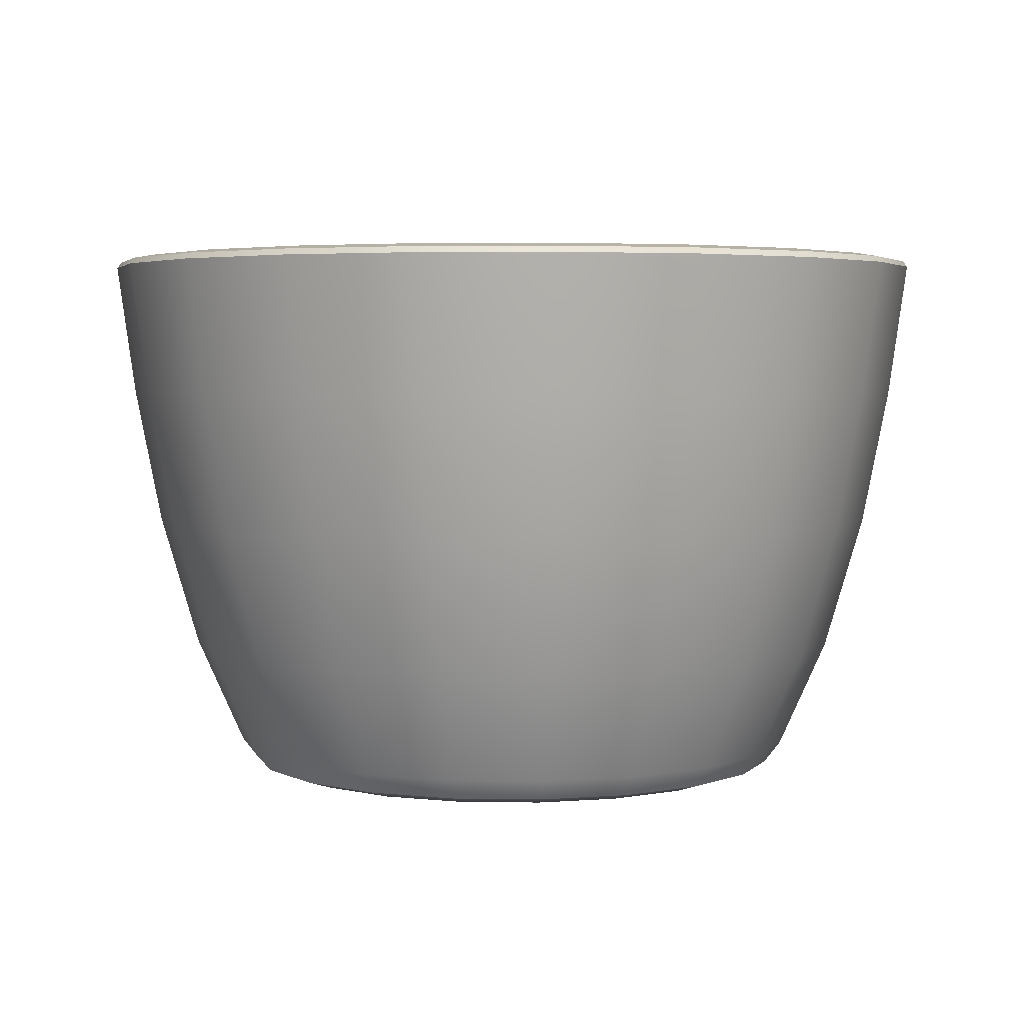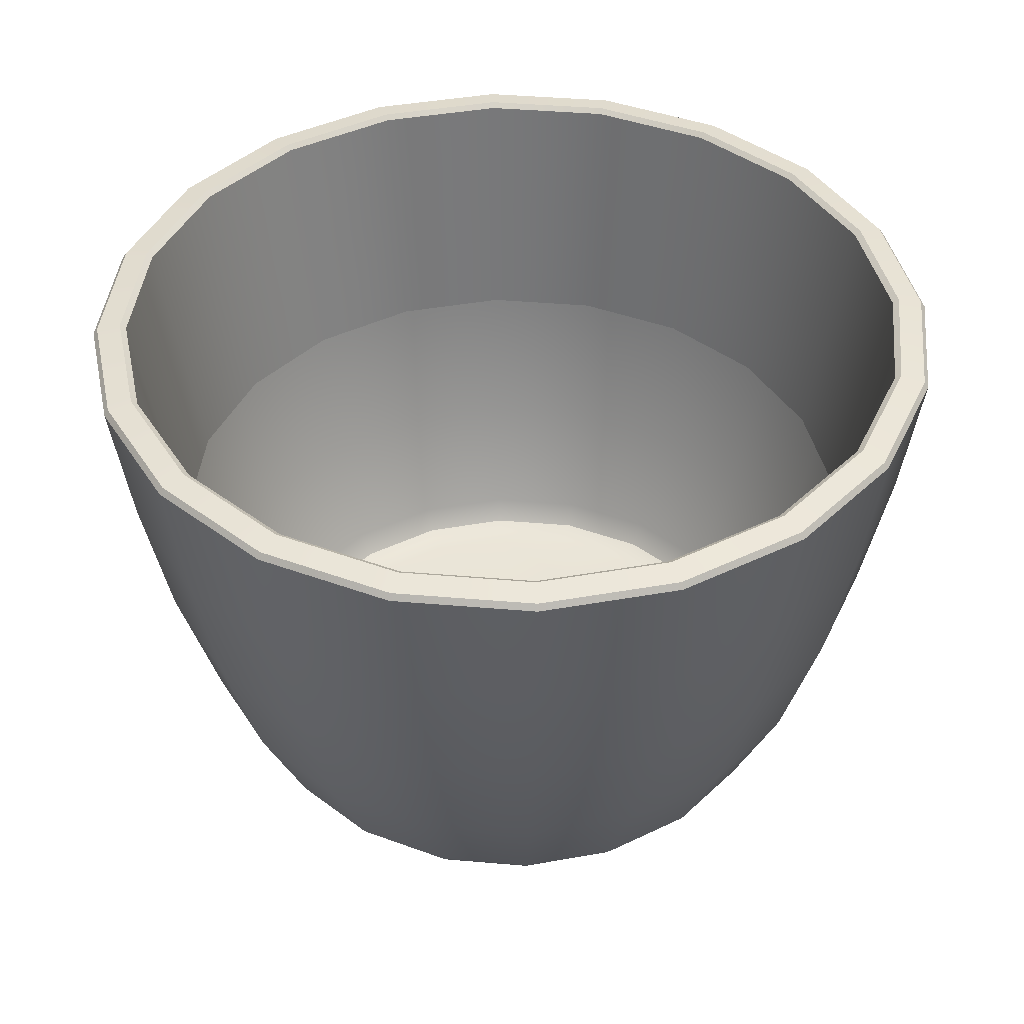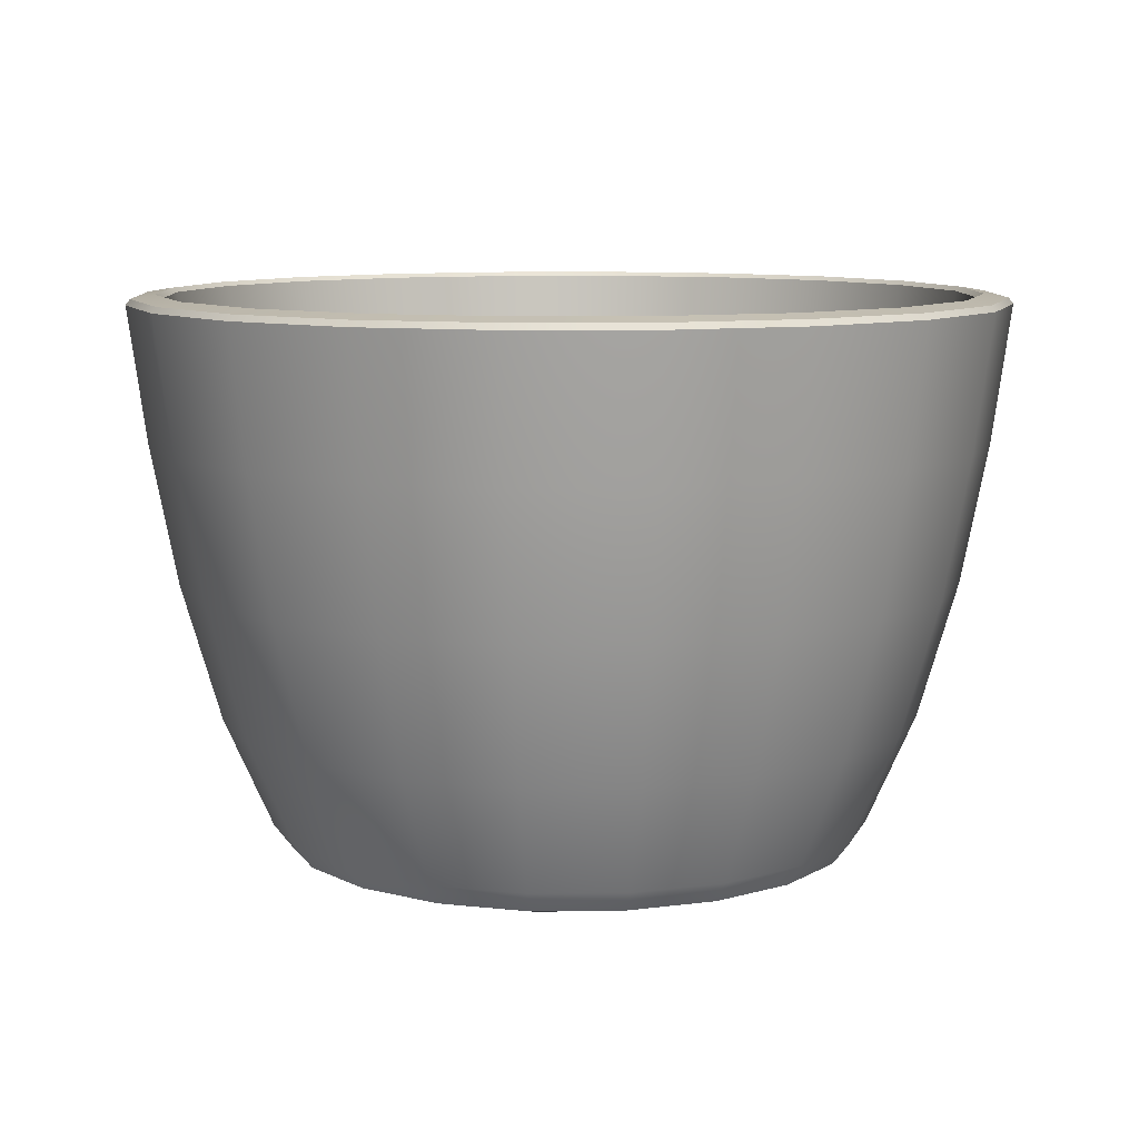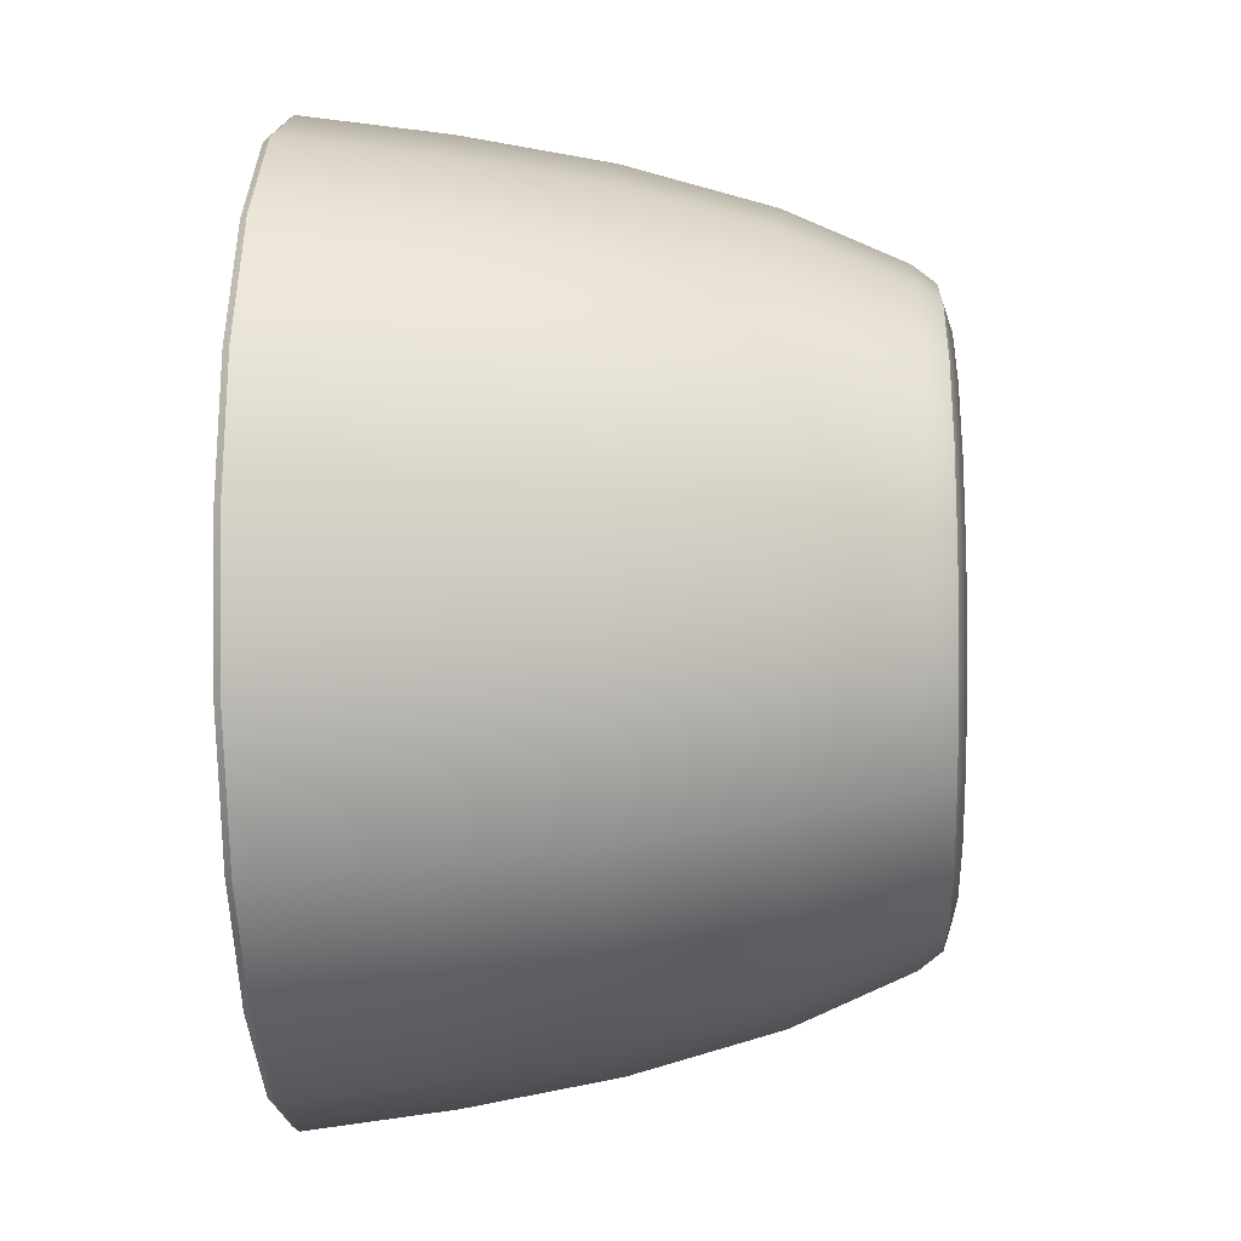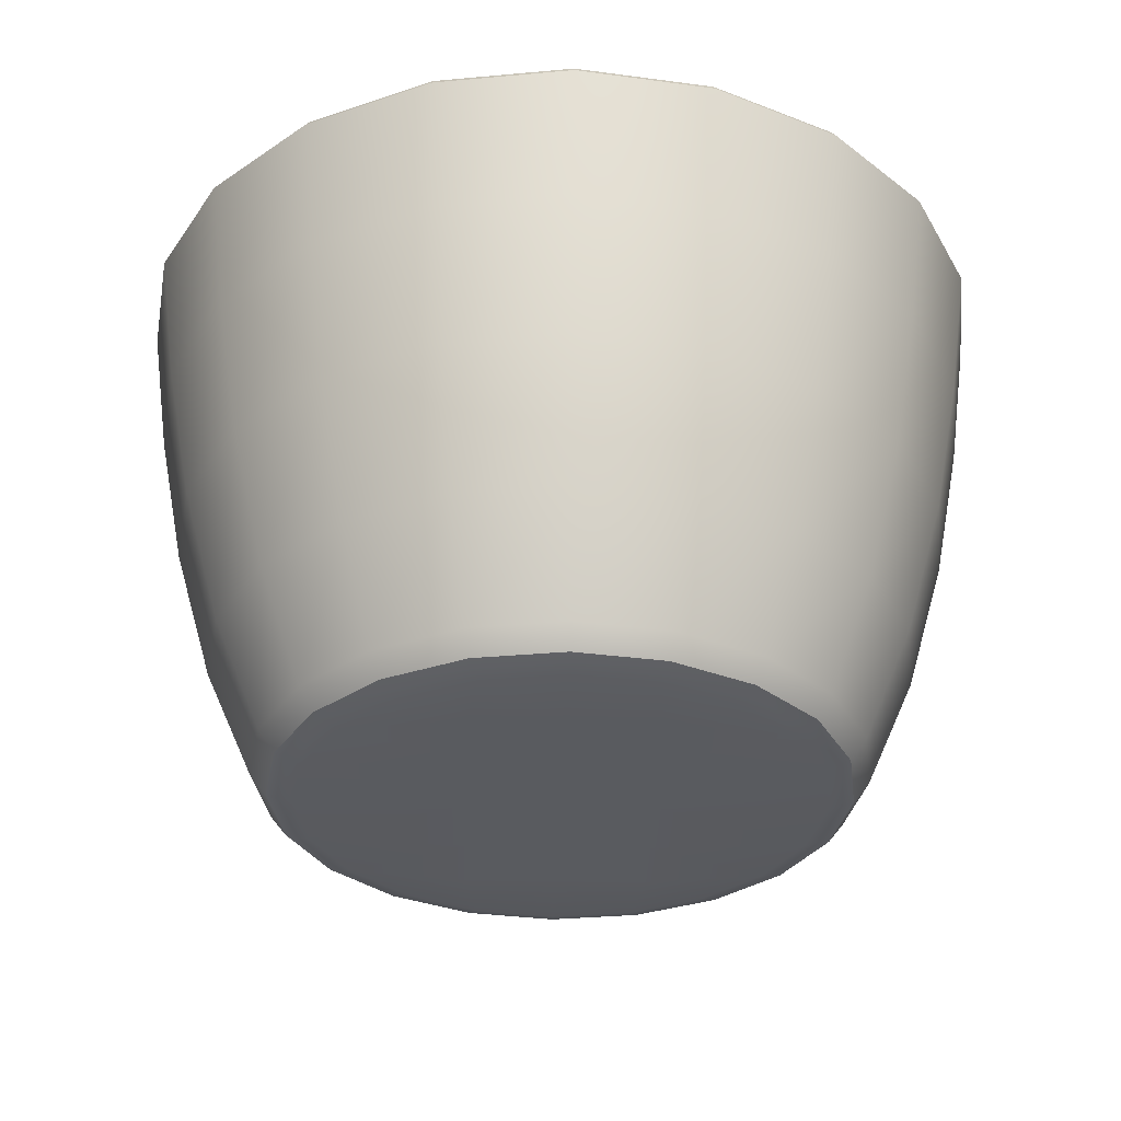
<metadata>
{"format":"obj","ext":"obj","renderer":"f3d","projection":"perspective","resolution":1024,"background":"white","views":[{"elev":3.7,"azim":-24.1,"up":"+Y"},{"elev":42.1,"azim":50.9,"up":"+Y"},{"elev":9.2,"azim":-82.6,"up":"+Y"},{"elev":-10.3,"azim":-87.3,"up":"+Z"},{"elev":-32.0,"azim":-1.7,"up":"+Y"}]}
</metadata>
<code>
o Mesh
v 0 0.001715 0
v -0.4658 0.3493 0.1513
v -0.4897 0.3493 0
v -0.4658 0.3493 -0.1513
v -0.3962 0.3493 -0.2879
v -0.2879 0.3493 -0.3962
v -0.1513 0.3493 -0.4658
v 0 0.3493 -0.4897
v 0.1513 0.3493 -0.4658
v 0.2879 0.3493 -0.3962
v 0.3962 0.3493 -0.2879
v 0.4658 0.3493 -0.1513
v 0.4897 0.3493 0
v 0.4658 0.3493 0.1513
v 0.3962 0.3493 0.2879
v 0.2879 0.3493 0.3962
v 0.1513 0.3493 0.4658
v 0 0.3493 0.4897
v -0.1513 0.3493 0.4658
v -0.2879 0.3493 0.3962
v -0.3962 0.3493 0.2879
v 0 0.001715 0.1131
v 0 0.001715 -0.1131
v -0.1131 0.001715 0.1131
v -0.1131 0.001715 0
v -0.1131 0.001715 -0.1131
v 0.1131 0.001715 0.1131
v 0.1131 0.001715 0
v 0.1131 0.001715 -0.1131
v -0.1131 0.001715 0.2151
v 0 0.001715 0.2151
v 0.1131 0.001715 0.2151
v -0.1131 0.001715 -0.2151
v 0 0.001715 -0.2151
v 0.1131 0.001715 -0.2151
v 0.3606 0.039 -0.1172
v 0.341 0.01197 -0.1108
v 0.3099 0.001715 -0.1007
v 0.3068 0.039 -0.2229
v 0.2901 0.01197 -0.2107
v 0.2636 0.001715 -0.1915
v 0.1915 0.001715 -0.2636
v 0.2107 0.01197 -0.2901
v 0.2229 0.039 -0.3068
v 0.1172 0.039 -0.3606
v 0.1108 0.01197 -0.341
v 0.1007 0.001715 -0.3099
v 0 0.039 -0.3792
v 0 0.01197 -0.3585
v 0 0.001715 -0.3259
v -0.1172 0.039 -0.3606
v -0.1108 0.01197 -0.341
v -0.1007 0.001715 -0.3099
v -0.1915 0.001715 -0.2636
v -0.2107 0.01197 -0.2901
v -0.2229 0.039 -0.3068
v -0.3068 0.039 -0.2229
v -0.2901 0.01197 -0.2107
v -0.2636 0.001715 -0.1915
v -0.3606 0.039 -0.1172
v -0.341 0.01197 -0.1108
v -0.3099 0.001715 -0.1007
v -0.3792 0.039 0
v -0.3585 0.01197 0
v -0.3259 0.001715 0
v -0.3606 0.039 0.1172
v -0.341 0.01197 0.1108
v -0.3099 0.001715 0.1007
v -0.3068 0.039 0.2229
v -0.2901 0.01197 0.2107
v -0.2636 0.001715 0.1915
v -0.1915 0.001715 0.2636
v -0.2107 0.01197 0.2901
v -0.2229 0.039 0.3068
v -0.1172 0.039 0.3606
v -0.1108 0.01197 0.341
v -0.1007 0.001715 0.3099
v 0 0.039 0.3792
v 0 0.01197 0.3585
v 0 0.001715 0.3259
v 0.1172 0.039 0.3606
v 0.1108 0.01197 0.341
v 0.1007 0.001715 0.3099
v 0.1915 0.001715 0.2636
v 0.2107 0.01197 0.2901
v 0.2229 0.039 0.3068
v 0.3068 0.039 0.2229
v 0.2901 0.01197 0.2107
v 0.2636 0.001715 0.1915
v 0.3606 0.039 0.1172
v 0.341 0.01197 0.1108
v 0.3099 0.001715 0.1007
v 0.3792 0.039 0
v 0.3585 0.01197 0
v 0.3259 0.001715 0
v 0.4299 0.3881 -0.1397
v 0.3657 0.3881 -0.2657
v 0.2657 0.3881 -0.3657
v 0.1397 0.3881 -0.4299
v 0 0.3881 -0.452
v -0.1397 0.3881 -0.4299
v -0.2657 0.3881 -0.3657
v -0.3657 0.3881 -0.2657
v -0.4299 0.3881 -0.1397
v -0.452 0.3881 0
v -0.4299 0.3881 0.1397
v -0.3657 0.3881 0.2657
v -0.2657 0.3881 0.3657
v -0.1397 0.3881 0.4299
v 0 0.3881 0.452
v 0.1397 0.3881 0.4299
v 0.2657 0.3881 0.3657
v 0.3657 0.3881 0.2657
v 0.4299 0.3881 0.1397
v 0.452 0.3881 0
v 0.5197 0.6941 -0.1689
v 0.5146 0.7015 -0.1672
v 0.4421 0.6941 -0.3212
v 0.4378 0.7015 -0.3181
v 0.3212 0.6941 -0.4421
v 0.3181 0.7015 -0.4378
v 0.1689 0.6941 -0.5197
v 0.1672 0.7015 -0.5146
v 0 0.6941 -0.5465
v 0 0.7015 -0.5411
v -0.1689 0.6941 -0.5197
v -0.1672 0.7015 -0.5146
v -0.3212 0.6941 -0.4421
v -0.3181 0.7015 -0.4378
v -0.4421 0.6941 -0.3212
v -0.4378 0.7015 -0.3181
v -0.5197 0.6941 -0.1689
v -0.5146 0.7015 -0.1672
v -0.5465 0.6941 0
v -0.5411 0.7015 0
v -0.5197 0.6941 0.1689
v -0.5146 0.7015 0.1672
v -0.4421 0.6941 0.3212
v -0.4378 0.7015 0.3181
v -0.3212 0.6941 0.4421
v -0.3181 0.7015 0.4378
v -0.1689 0.6941 0.5197
v -0.1672 0.7015 0.5146
v 0 0.6941 0.5465
v 0 0.7015 0.5411
v 0.1689 0.6941 0.5197
v 0.1672 0.7015 0.5146
v 0.3212 0.6941 0.4421
v 0.3181 0.7015 0.4378
v 0.4421 0.6941 0.3212
v 0.4378 0.7015 0.3181
v 0.5197 0.6941 0.1689
v 0.5146 0.7015 0.1672
v 0.5465 0.6941 0
v 0.5411 0.7015 0
v 0.486 0.7065 -0.1579
v 0.4788 0.7011 -0.1556
v 0.4134 0.7065 -0.3003
v 0.4073 0.7011 -0.2959
v 0.3003 0.7065 -0.4134
v 0.2959 0.7011 -0.4073
v 0.1579 0.7065 -0.486
v 0.1556 0.7011 -0.4788
v 0 0.7065 -0.511
v 0 0.7011 -0.5035
v -0.1579 0.7065 -0.486
v -0.1556 0.7011 -0.4788
v -0.3003 0.7065 -0.4134
v -0.2959 0.7011 -0.4073
v -0.4134 0.7065 -0.3003
v -0.4073 0.7011 -0.2959
v -0.486 0.7065 -0.1579
v -0.4788 0.7011 -0.1556
v -0.511 0.7065 0
v -0.5035 0.7011 0
v -0.486 0.7065 0.1579
v -0.4788 0.7011 0.1556
v -0.4134 0.7065 0.3003
v -0.4073 0.7011 0.2959
v -0.3003 0.7065 0.4134
v -0.2959 0.7011 0.4073
v -0.1579 0.7065 0.486
v -0.1556 0.7011 0.4788
v 0 0.7065 0.511
v 0 0.7011 0.5035
v 0.1579 0.7065 0.486
v 0.1556 0.7011 0.4788
v 0.3003 0.7065 0.4134
v 0.2959 0.7011 0.4073
v 0.4134 0.7065 0.3003
v 0.4073 0.7011 0.2959
v 0.486 0.7065 0.1579
v 0.4788 0.7011 0.1556
v 0.511 0.7065 0
v 0.5035 0.7011 0
v 0.5008 0.7039 0.1627
v 0.426 0.7039 0.3095
v 0.3095 0.7039 0.426
v 0.1627 0.7039 0.5008
v 0 0.7039 0.5266
v -0.1627 0.7039 0.5008
v -0.3095 0.7039 0.426
v -0.426 0.7039 0.3095
v -0.5008 0.7039 0.1627
v -0.5266 0.7039 0
v -0.5008 0.7039 -0.1627
v -0.426 0.7039 -0.3095
v -0.3095 0.7039 -0.426
v -0.1627 0.7039 -0.5008
v 0 0.7039 -0.5266
v 0.1627 0.7039 -0.5008
v 0.3095 0.7039 -0.426
v 0.426 0.7039 -0.3095
v 0.5008 0.7039 -0.1627
v 0.5266 0.7039 0
v 0.1478 0.5489 0.455
v 0 0.5489 0.4784
v -0.1478 0.5489 0.455
v -0.2812 0.5489 0.3871
v -0.3871 0.5489 0.2812
v -0.455 0.5489 0.1478
v -0.4784 0.5489 0
v -0.455 0.5489 -0.1478
v -0.3871 0.5489 -0.2812
v -0.2812 0.5489 -0.3871
v -0.1478 0.5489 -0.455
v 0 0.5489 -0.4784
v 0.1478 0.5489 -0.455
v 0.2812 0.5489 -0.3871
v 0.3871 0.5489 -0.2812
v 0.455 0.5489 -0.1478
v 0.4784 0.5489 0
v 0.455 0.5489 0.1478
v 0.3871 0.5489 0.2812
v 0.2812 0.5489 0.3871
v 0.4233 0.5242 0.3076
v 0.4977 0.5242 0.1617
v 0.5233 0.5242 0
v 0.4977 0.5242 -0.1617
v 0.4233 0.5242 -0.3076
v 0.3076 0.5242 -0.4233
v 0.1617 0.5242 -0.4977
v 0 0.5242 -0.5233
v -0.1617 0.5242 -0.4977
v -0.3076 0.5242 -0.4233
v -0.4233 0.5242 -0.3076
v -0.4977 0.5242 -0.1617
v -0.5233 0.5242 0
v -0.4977 0.5242 0.1617
v -0.4233 0.5242 0.3076
v -0.3076 0.5242 0.4233
v -0.1617 0.5242 0.4977
v 0 0.5242 0.5233
v 0.1617 0.5242 0.4977
v 0.3076 0.5242 0.4233
v 0.3561 0.1774 0.2588
v 0.2588 0.1774 0.3561
v 0.136 0.1774 0.4187
v 0 0.1774 0.4402
v -0.136 0.1774 0.4187
v -0.2588 0.1774 0.3561
v -0.3561 0.1774 0.2588
v -0.4187 0.1774 0.136
v -0.4402 0.1774 0
v -0.4187 0.1774 -0.136
v -0.3561 0.1774 -0.2588
v -0.2588 0.1774 -0.3561
v -0.136 0.1774 -0.4187
v 0 0.1774 -0.4402
v 0.136 0.1774 -0.4187
v 0.2588 0.1774 -0.3561
v 0.3561 0.1774 -0.2588
v 0.4187 0.1774 -0.136
v 0.4402 0.1774 0
v 0.4187 0.1774 0.136
g pCylinder1
f 25 26 23 1
f 22 24 25 1
f 26 33 34 23
f 28 27 22 1
f 23 29 28 1
f 34 35 29 23
f 31 30 24 22
f 27 32 31 22
f 44 43 46 45
f 43 42 47 46
f 56 55 58 57
f 55 54 59 58
f 74 73 76 75
f 73 72 77 76
f 87 86 85 88
f 85 84 89 88
f 272 273 36 39
f 271 272 39 44
f 270 271 44 45
f 269 270 45 48
f 268 269 48 51
f 267 268 51 56
f 266 267 56 57
f 265 266 57 60
f 264 265 60 63
f 263 264 63 66
f 262 263 66 69
f 261 262 69 74
f 260 261 74 75
f 259 260 75 78
f 258 259 78 81
f 257 258 81 86
f 256 257 86 87
f 275 256 87 90
f 274 275 90 93
f 273 274 93 36
f 31 80 77 30
f 32 89 84 83
f 28 29 38 95
f 28 95 92 27
f 29 35 41 38
f 30 77 72 71
f 25 24 68 65
f 25 65 62 26
f 26 62 59 33
f 31 32 83 80
f 24 30 71 68
f 27 92 89 32
f 33 59 54 53
f 34 33 53 50
f 34 50 47 35
f 35 47 42 41
f 36 37 40 39
f 40 37 38 41
f 39 40 43 44
f 40 41 42 43
f 45 46 49 48
f 46 47 50 49
f 48 49 52 51
f 52 49 50 53
f 51 52 55 56
f 55 52 53 54
f 57 58 61 60
f 58 59 62 61
f 60 61 64 63
f 61 62 65 64
f 63 64 67 66
f 67 64 65 68
f 66 67 70 69
f 70 67 68 71
f 69 70 73 74
f 70 71 72 73
f 75 76 79 78
f 76 77 80 79
f 78 79 82 81
f 82 79 80 83
f 81 82 85 86
f 85 82 83 84
f 87 88 91 90
f 91 88 89 92
f 90 91 94 93
f 91 92 95 94
f 37 94 95 38
f 36 93 94 37
f 116 117 155 154
f 116 118 119 117
f 118 120 121 119
f 120 122 123 121
f 122 124 125 123
f 124 126 127 125
f 126 128 129 127
f 128 130 131 129
f 130 132 133 131
f 132 134 135 133
f 134 136 137 135
f 136 138 139 137
f 138 140 141 139
f 140 142 143 141
f 142 144 145 143
f 144 146 147 145
f 146 148 149 147
f 148 150 151 149
f 150 152 153 151
f 152 154 155 153
f 194 156 157 195
f 158 159 157 156
f 158 160 161 159
f 160 162 163 161
f 164 165 163 162
f 164 166 167 165
f 166 168 169 167
f 168 170 171 169
f 170 172 173 171
f 174 175 173 172
f 174 176 177 175
f 178 179 177 176
f 178 180 181 179
f 180 182 183 181
f 184 185 183 182
f 184 186 187 185
f 188 189 187 186
f 188 190 191 189
f 190 192 193 191
f 194 195 193 192
f 136 134 248 249
f 134 132 247 248
f 132 130 246 247
f 130 128 245 246
f 128 126 244 245
f 126 124 243 244
f 124 122 242 243
f 122 120 241 242
f 120 118 240 241
f 118 116 239 240
f 116 154 238 239
f 154 152 237 238
f 152 150 236 237
f 150 148 255 236
f 148 146 254 255
f 146 144 253 254
f 144 142 252 253
f 142 140 251 252
f 140 138 250 251
f 138 136 249 250
f 117 119 213 214
f 119 121 212 213
f 123 211 212 121
f 123 125 210 211
f 127 209 210 125
f 127 129 208 209
f 131 207 208 129
f 131 133 206 207
f 135 205 206 133
f 135 137 204 205
f 139 203 204 137
f 139 141 202 203
f 141 143 201 202
f 145 200 201 143
f 145 147 199 200
f 149 198 199 147
f 149 151 197 198
f 151 153 196 197
f 155 215 196 153
f 117 214 215 155
f 157 159 230 231
f 159 161 229 230
f 161 163 228 229
f 163 165 227 228
f 165 167 226 227
f 167 169 225 226
f 169 171 224 225
f 171 173 223 224
f 173 175 222 223
f 175 177 221 222
f 177 179 220 221
f 179 181 219 220
f 181 183 218 219
f 183 185 217 218
f 185 187 216 217
f 187 189 235 216
f 189 191 234 235
f 191 193 233 234
f 193 195 232 233
f 195 157 231 232
f 196 192 190 197
f 198 197 190 188
f 199 198 188 186
f 199 186 184 200
f 201 200 184 182
f 201 182 180 202
f 203 202 180 178
f 204 203 178 176
f 204 176 174 205
f 206 205 174 172
f 206 172 170 207
f 208 207 170 168
f 208 168 166 209
f 209 166 164 210
f 211 210 164 162
f 212 211 162 160
f 213 212 160 158
f 213 158 156 214
f 214 156 194 215
f 196 215 194 192
f 216 111 110 217
f 218 217 110 109
f 219 218 109 108
f 220 219 108 107
f 221 220 107 106
f 222 221 106 105
f 223 222 105 104
f 224 223 104 103
f 225 224 103 102
f 226 225 102 101
f 227 226 101 100
f 228 227 100 99
f 229 228 99 98
f 230 229 98 97
f 231 230 97 96
f 232 231 96 115
f 233 232 115 114
f 234 233 114 113
f 235 234 113 112
f 216 235 112 111
f 237 236 15 14
f 238 237 14 13
f 239 238 13 12
f 240 239 12 11
f 241 240 11 10
f 242 241 10 9
f 243 242 9 8
f 244 243 8 7
f 245 244 7 6
f 246 245 6 5
f 247 246 5 4
f 248 247 4 3
f 249 248 3 2
f 250 249 2 21
f 251 250 21 20
f 252 251 20 19
f 253 252 19 18
f 254 253 18 17
f 255 254 17 16
f 236 255 16 15
f 15 16 257 256
f 16 17 258 257
f 17 18 259 258
f 18 19 260 259
f 19 20 261 260
f 20 21 262 261
f 21 2 263 262
f 2 3 264 263
f 3 4 265 264
f 4 5 266 265
f 5 6 267 266
f 6 7 268 267
f 7 8 269 268
f 8 9 270 269
f 9 10 271 270
f 10 11 272 271
f 11 12 273 272
f 12 13 274 273
f 13 14 275 274
f 14 15 256 275

</code>
